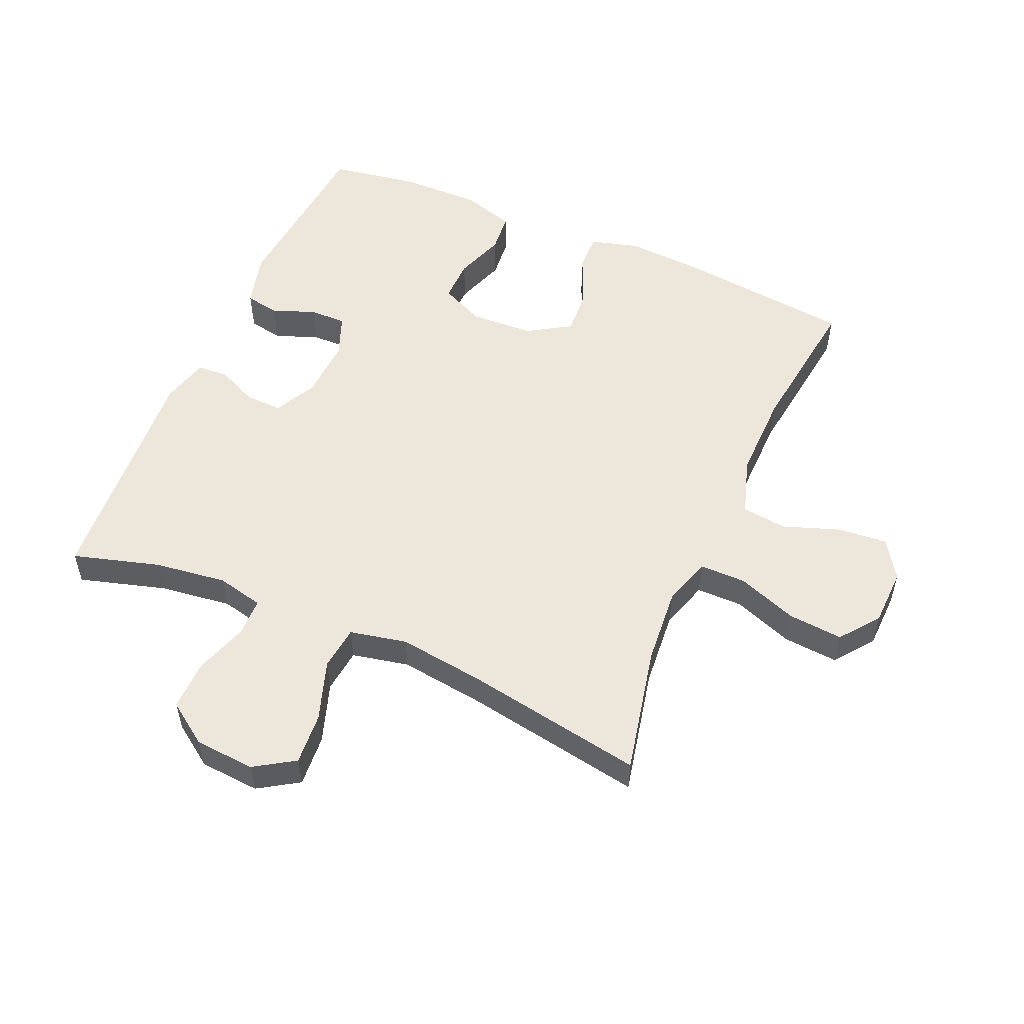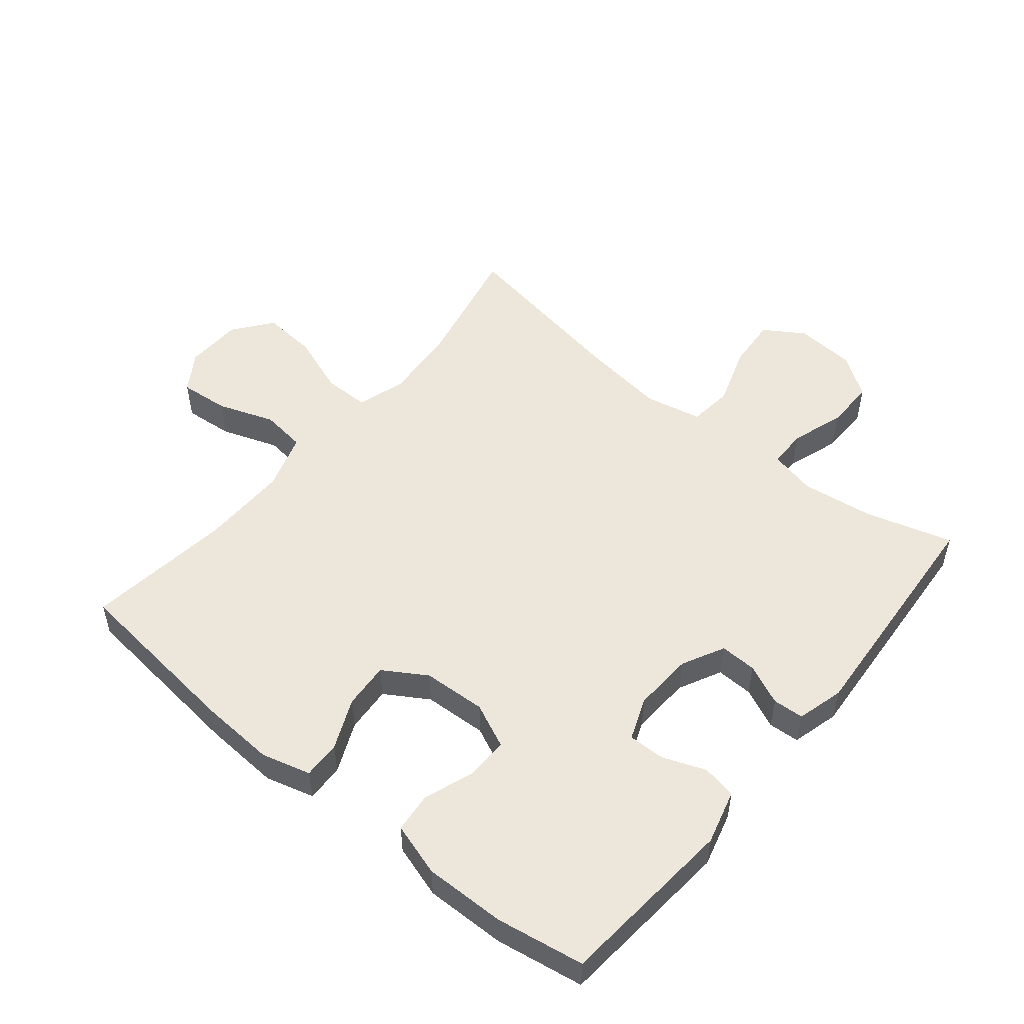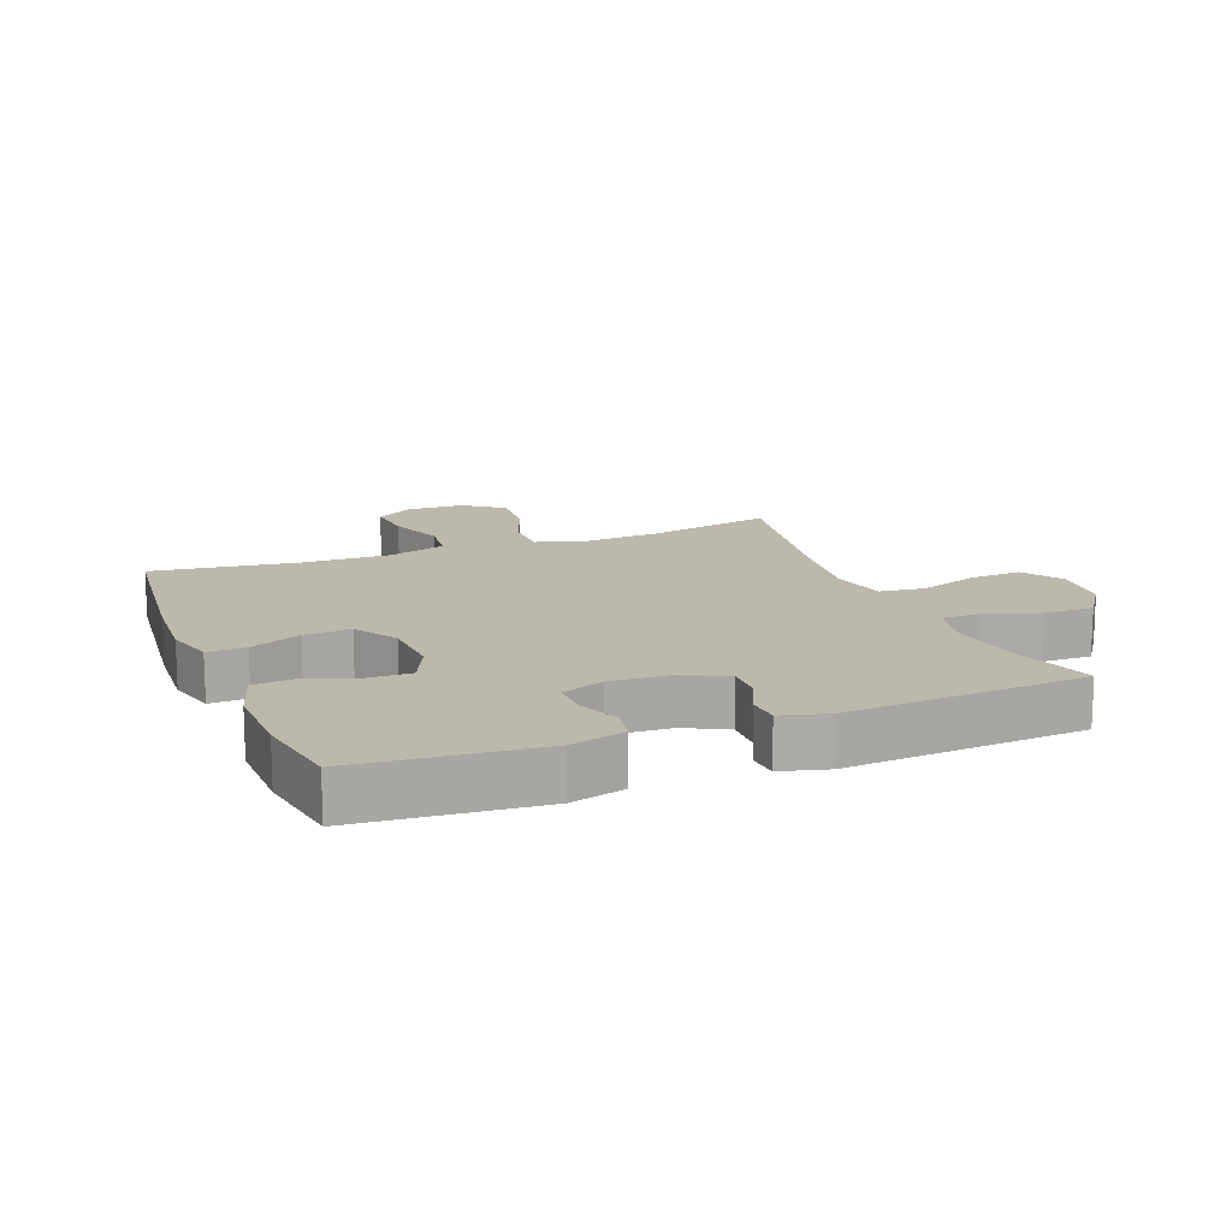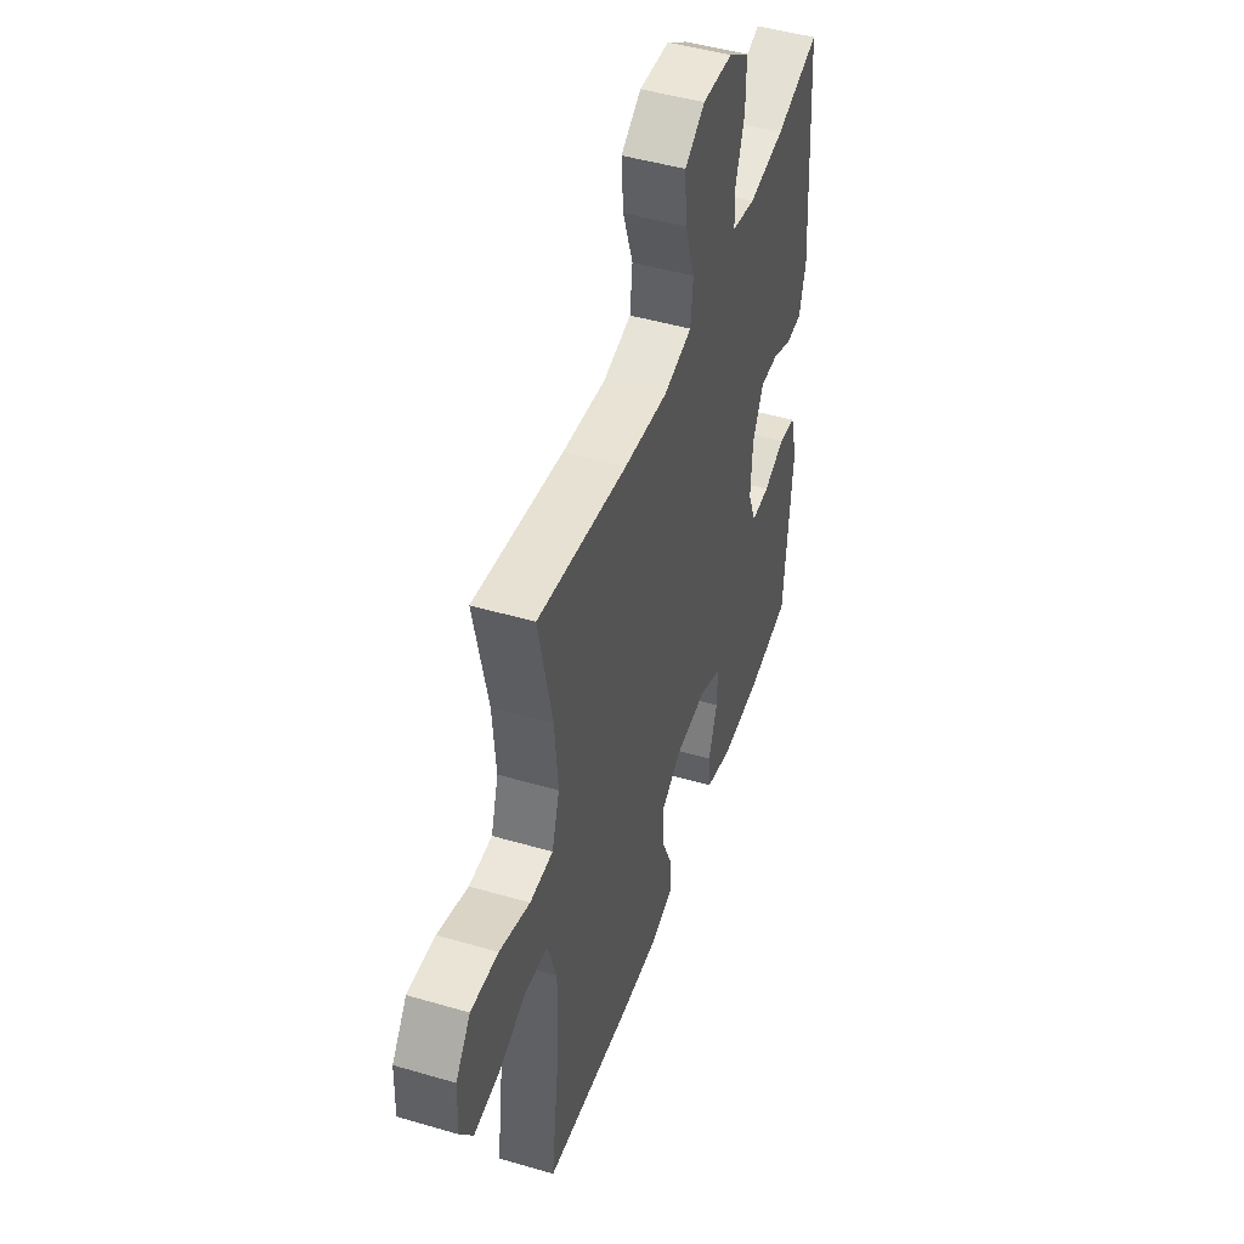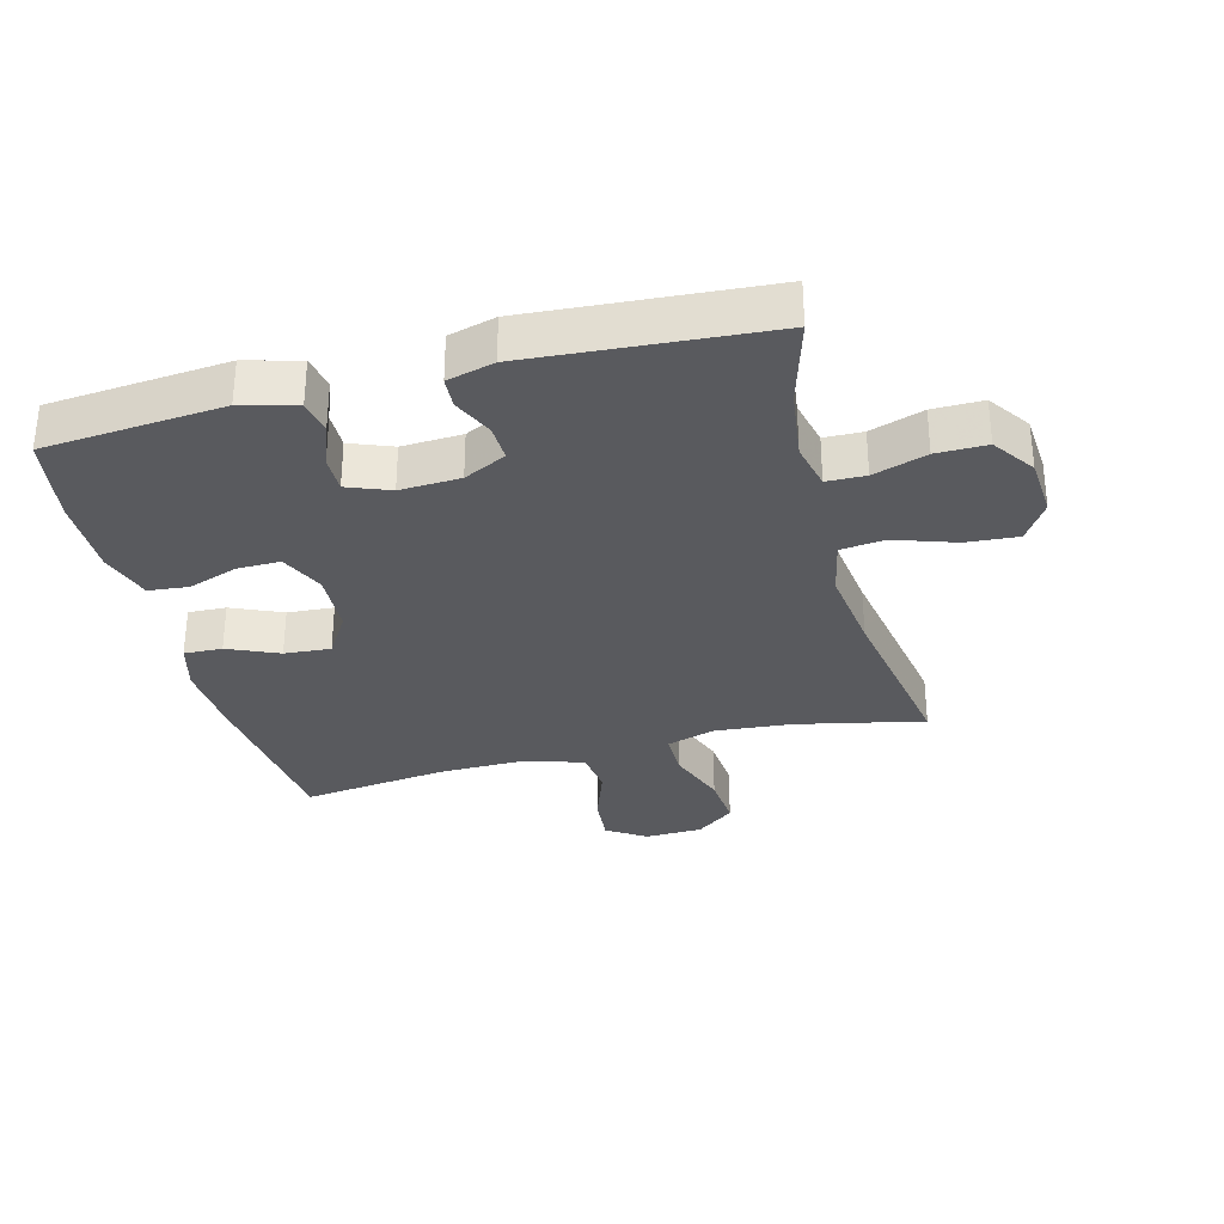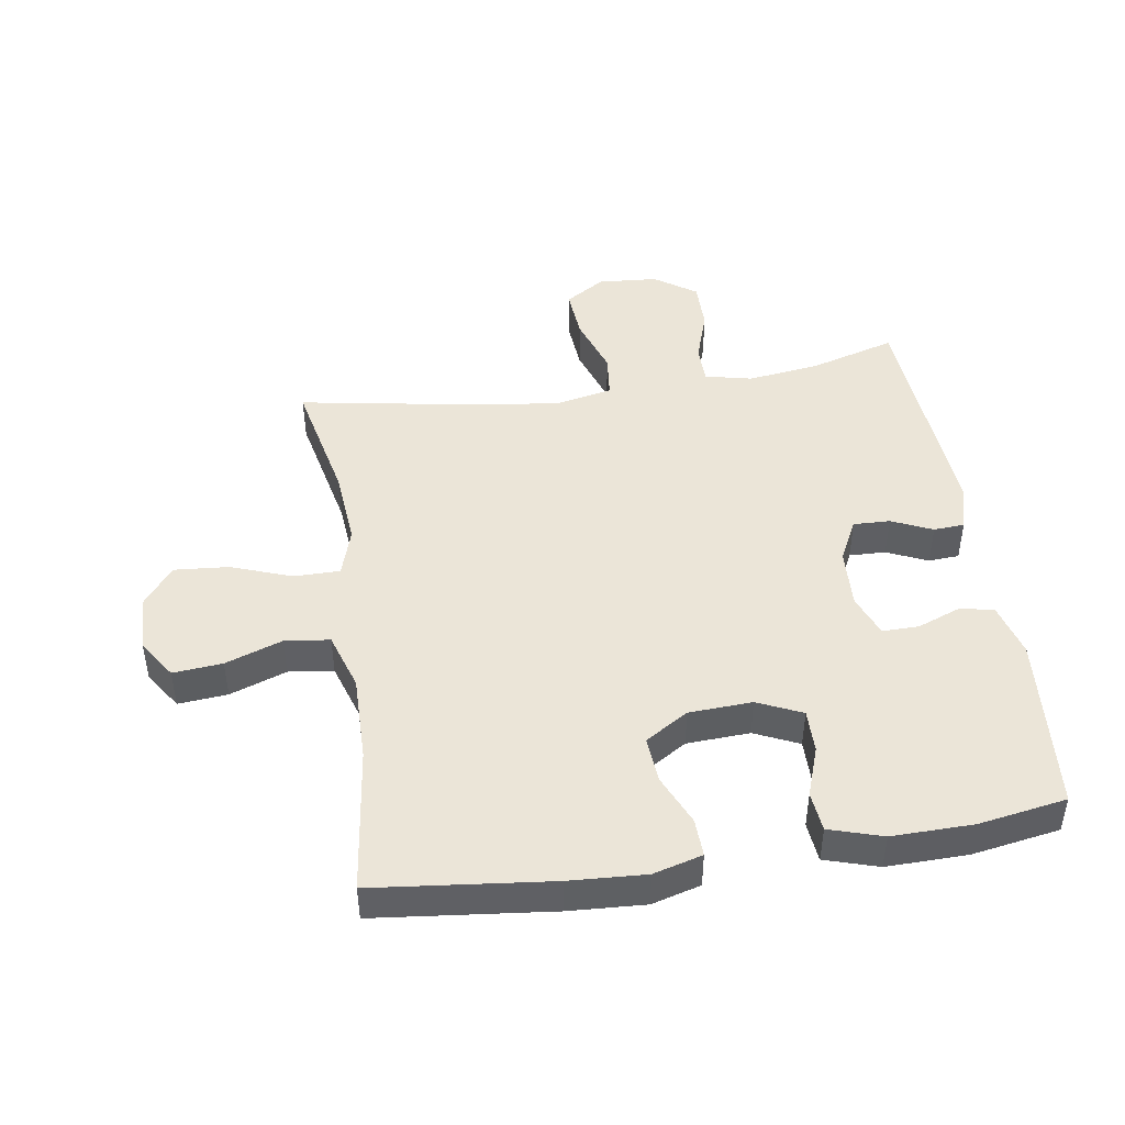
<metadata>
{"format":"obj","ext":"obj","renderer":"f3d","projection":"perspective","resolution":1024,"background":"white","views":[{"elev":53.7,"azim":23.5,"up":"+Y"},{"elev":51.8,"azim":-140.6,"up":"+Y"},{"elev":14.6,"azim":-111.6,"up":"+Y"},{"elev":47.4,"azim":108.3,"up":"+Z"},{"elev":-31.5,"azim":-75.4,"up":"+Y"},{"elev":45.7,"azim":171.2,"up":"+Y"}]}
</metadata>
<code>
v 0.5 0.07 -0.5
v 0.221 0.07 -0.531
v 0.101 0.07 -0.538
v 0.024 0.07 -0.517
v 0.026 0.07 -0.457
v 0.061 0.07 -0.377
v 0.066 0.07 -0.304
v -0.002 0.07 -0.262
v -0.102 0.07 -0.257
v -0.172 0.07 -0.289
v -0.171 0.07 -0.357
v -0.143 0.07 -0.436
v -0.149 0.07 -0.499
v -0.233 0.07 -0.525
v -0.361 0.07 -0.523
v -0.5 0.07 -0.5
v -0.525 0.07 -0.218
v -0.502 0.07 -0.132
v -0.448 0.07 -0.122
v -0.38 0.07 -0.148
v -0.322 0.07 -0.149
v -0.296 0.07 -0.082
v -0.301 0.07 0.013
v -0.335 0.07 0.08
v -0.393 0.07 0.078
v -0.457 0.07 0.049
v -0.506 0.07 0.052
v -0.526 0.07 0.126
v -0.5 0.07 0.5
v -0.363 0.07 0.46
v -0.249 0.07 0.445
v -0.175 0.07 0.462
v -0.174 0.07 0.523
v -0.202 0.07 0.607
v -0.203 0.07 0.686
v -0.137 0.07 0.732
v -0.042 0.07 0.739
v 0.021 0.07 0.699
v 0.015 0.07 0.617
v -0.017 0.07 0.522
v -0.009 0.07 0.452
v 0.081 0.07 0.433
v 0.218 0.07 0.451
v 0.5 0.07 0.5
v 0.457 0.07 0.299
v 0.447 0.07 0.178
v 0.471 0.07 0.101
v 0.544 0.07 0.101
v 0.64 0.07 0.136
v 0.726 0.07 0.143
v 0.773 0.07 0.082
v 0.776 0.07 -0.009
v 0.736 0.07 -0.07
v 0.658 0.07 -0.063
v 0.568 0.07 -0.031
v 0.497 0.07 -0.04
v 0.468 0.07 -0.131
v 0.47 0.07 -0.269
v 0.5 0 -0.5
v 0.221 0 -0.531
v 0.101 0 -0.538
v 0.024 0 -0.517
v 0.026 0 -0.457
v 0.061 0 -0.377
v 0.066 0 -0.304
v -0.002 0 -0.262
v -0.102 0 -0.257
v -0.172 0 -0.289
v -0.171 0 -0.357
v -0.143 0 -0.436
v -0.149 0 -0.499
v -0.233 0 -0.525
v -0.361 0 -0.523
v -0.5 0 -0.5
v -0.525 0 -0.218
v -0.502 0 -0.132
v -0.448 0 -0.122
v -0.38 0 -0.148
v -0.322 0 -0.149
v -0.296 0 -0.082
v -0.301 0 0.013
v -0.335 0 0.08
v -0.393 0 0.078
v -0.457 0 0.049
v -0.506 0 0.052
v -0.526 0 0.126
v -0.5 0 0.5
v -0.363 0 0.46
v -0.249 0 0.445
v -0.175 0 0.462
v -0.174 0 0.523
v -0.202 0 0.607
v -0.203 0 0.686
v -0.137 0 0.732
v -0.042 0 0.739
v 0.021 0 0.699
v 0.015 0 0.617
v -0.017 0 0.522
v -0.009 0 0.452
v 0.081 0 0.433
v 0.218 0 0.451
v 0.5 0 0.5
v 0.457 0 0.299
v 0.447 0 0.178
v 0.471 0 0.101
v 0.544 0 0.101
v 0.64 0 0.136
v 0.726 0 0.143
v 0.773 0 0.082
v 0.776 0 -0.009
v 0.736 0 -0.07
v 0.658 0 -0.063
v 0.568 0 -0.031
v 0.497 0 -0.04
v 0.468 0 -0.131
v 0.47 0 -0.269
f 52 53 54 55
f 50 51 52 55
f 48 49 50 55
f 47 48 55 56
f 46 47 56 57
f 43 44 45
f 42 43 45 46
f 41 42 46 57
f 37 38 39 40
f 37 40 41
f 36 37 41
f 33 34 35 36
f 32 33 36 41
f 31 32 41 57
f 27 28 29 30
f 25 26 27 30
f 24 25 30 31
f 23 24 31 57
f 17 18 19 20
f 17 20 21
f 16 17 21
f 15 16 21
f 14 15 21 22
f 11 12 13 14
f 10 11 14 22
f 3 4 5 6
f 3 6 7
f 58 1 2 3
f 58 3 7
f 57 58 7 8
f 23 57 8 9
f 9 10 22 23
f 113 112 111 110
f 113 110 109 108
f 113 108 107 106
f 114 113 106 105
f 115 114 105 104
f 103 102 101
f 104 103 101 100
f 115 104 100 99
f 98 97 96 95
f 99 98 95
f 99 95 94
f 94 93 92 91
f 99 94 91 90
f 115 99 90 89
f 88 87 86 85
f 88 85 84 83
f 89 88 83 82
f 115 89 82 81
f 78 77 76 75
f 79 78 75
f 79 75 74
f 79 74 73
f 80 79 73 72
f 72 71 70 69
f 80 72 69 68
f 64 63 62 61
f 65 64 61
f 61 60 59 116
f 65 61 116
f 66 65 116 115
f 67 66 115 81
f 81 80 68 67
f 1 59 60 2
f 2 60 61 3
f 3 61 62 4
f 4 62 63 5
f 5 63 64 6
f 6 64 65 7
f 7 65 66 8
f 8 66 67 9
f 9 67 68 10
f 10 68 69 11
f 11 69 70 12
f 12 70 71 13
f 13 71 72 14
f 14 72 73 15
f 15 73 74 16
f 16 74 75 17
f 17 75 76 18
f 18 76 77 19
f 19 77 78 20
f 20 78 79 21
f 21 79 80 22
f 22 80 81 23
f 23 81 82 24
f 24 82 83 25
f 25 83 84 26
f 26 84 85 27
f 27 85 86 28
f 28 86 87 29
f 29 87 88 30
f 30 88 89 31
f 31 89 90 32
f 32 90 91 33
f 33 91 92 34
f 34 92 93 35
f 35 93 94 36
f 36 94 95 37
f 37 95 96 38
f 38 96 97 39
f 39 97 98 40
f 40 98 99 41
f 41 99 100 42
f 42 100 101 43
f 43 101 102 44
f 44 102 103 45
f 45 103 104 46
f 46 104 105 47
f 47 105 106 48
f 48 106 107 49
f 49 107 108 50
f 50 108 109 51
f 51 109 110 52
f 52 110 111 53
f 53 111 112 54
f 54 112 113 55
f 55 113 114 56
f 56 114 115 57
f 57 115 116 58
f 58 116 59 1

</code>
